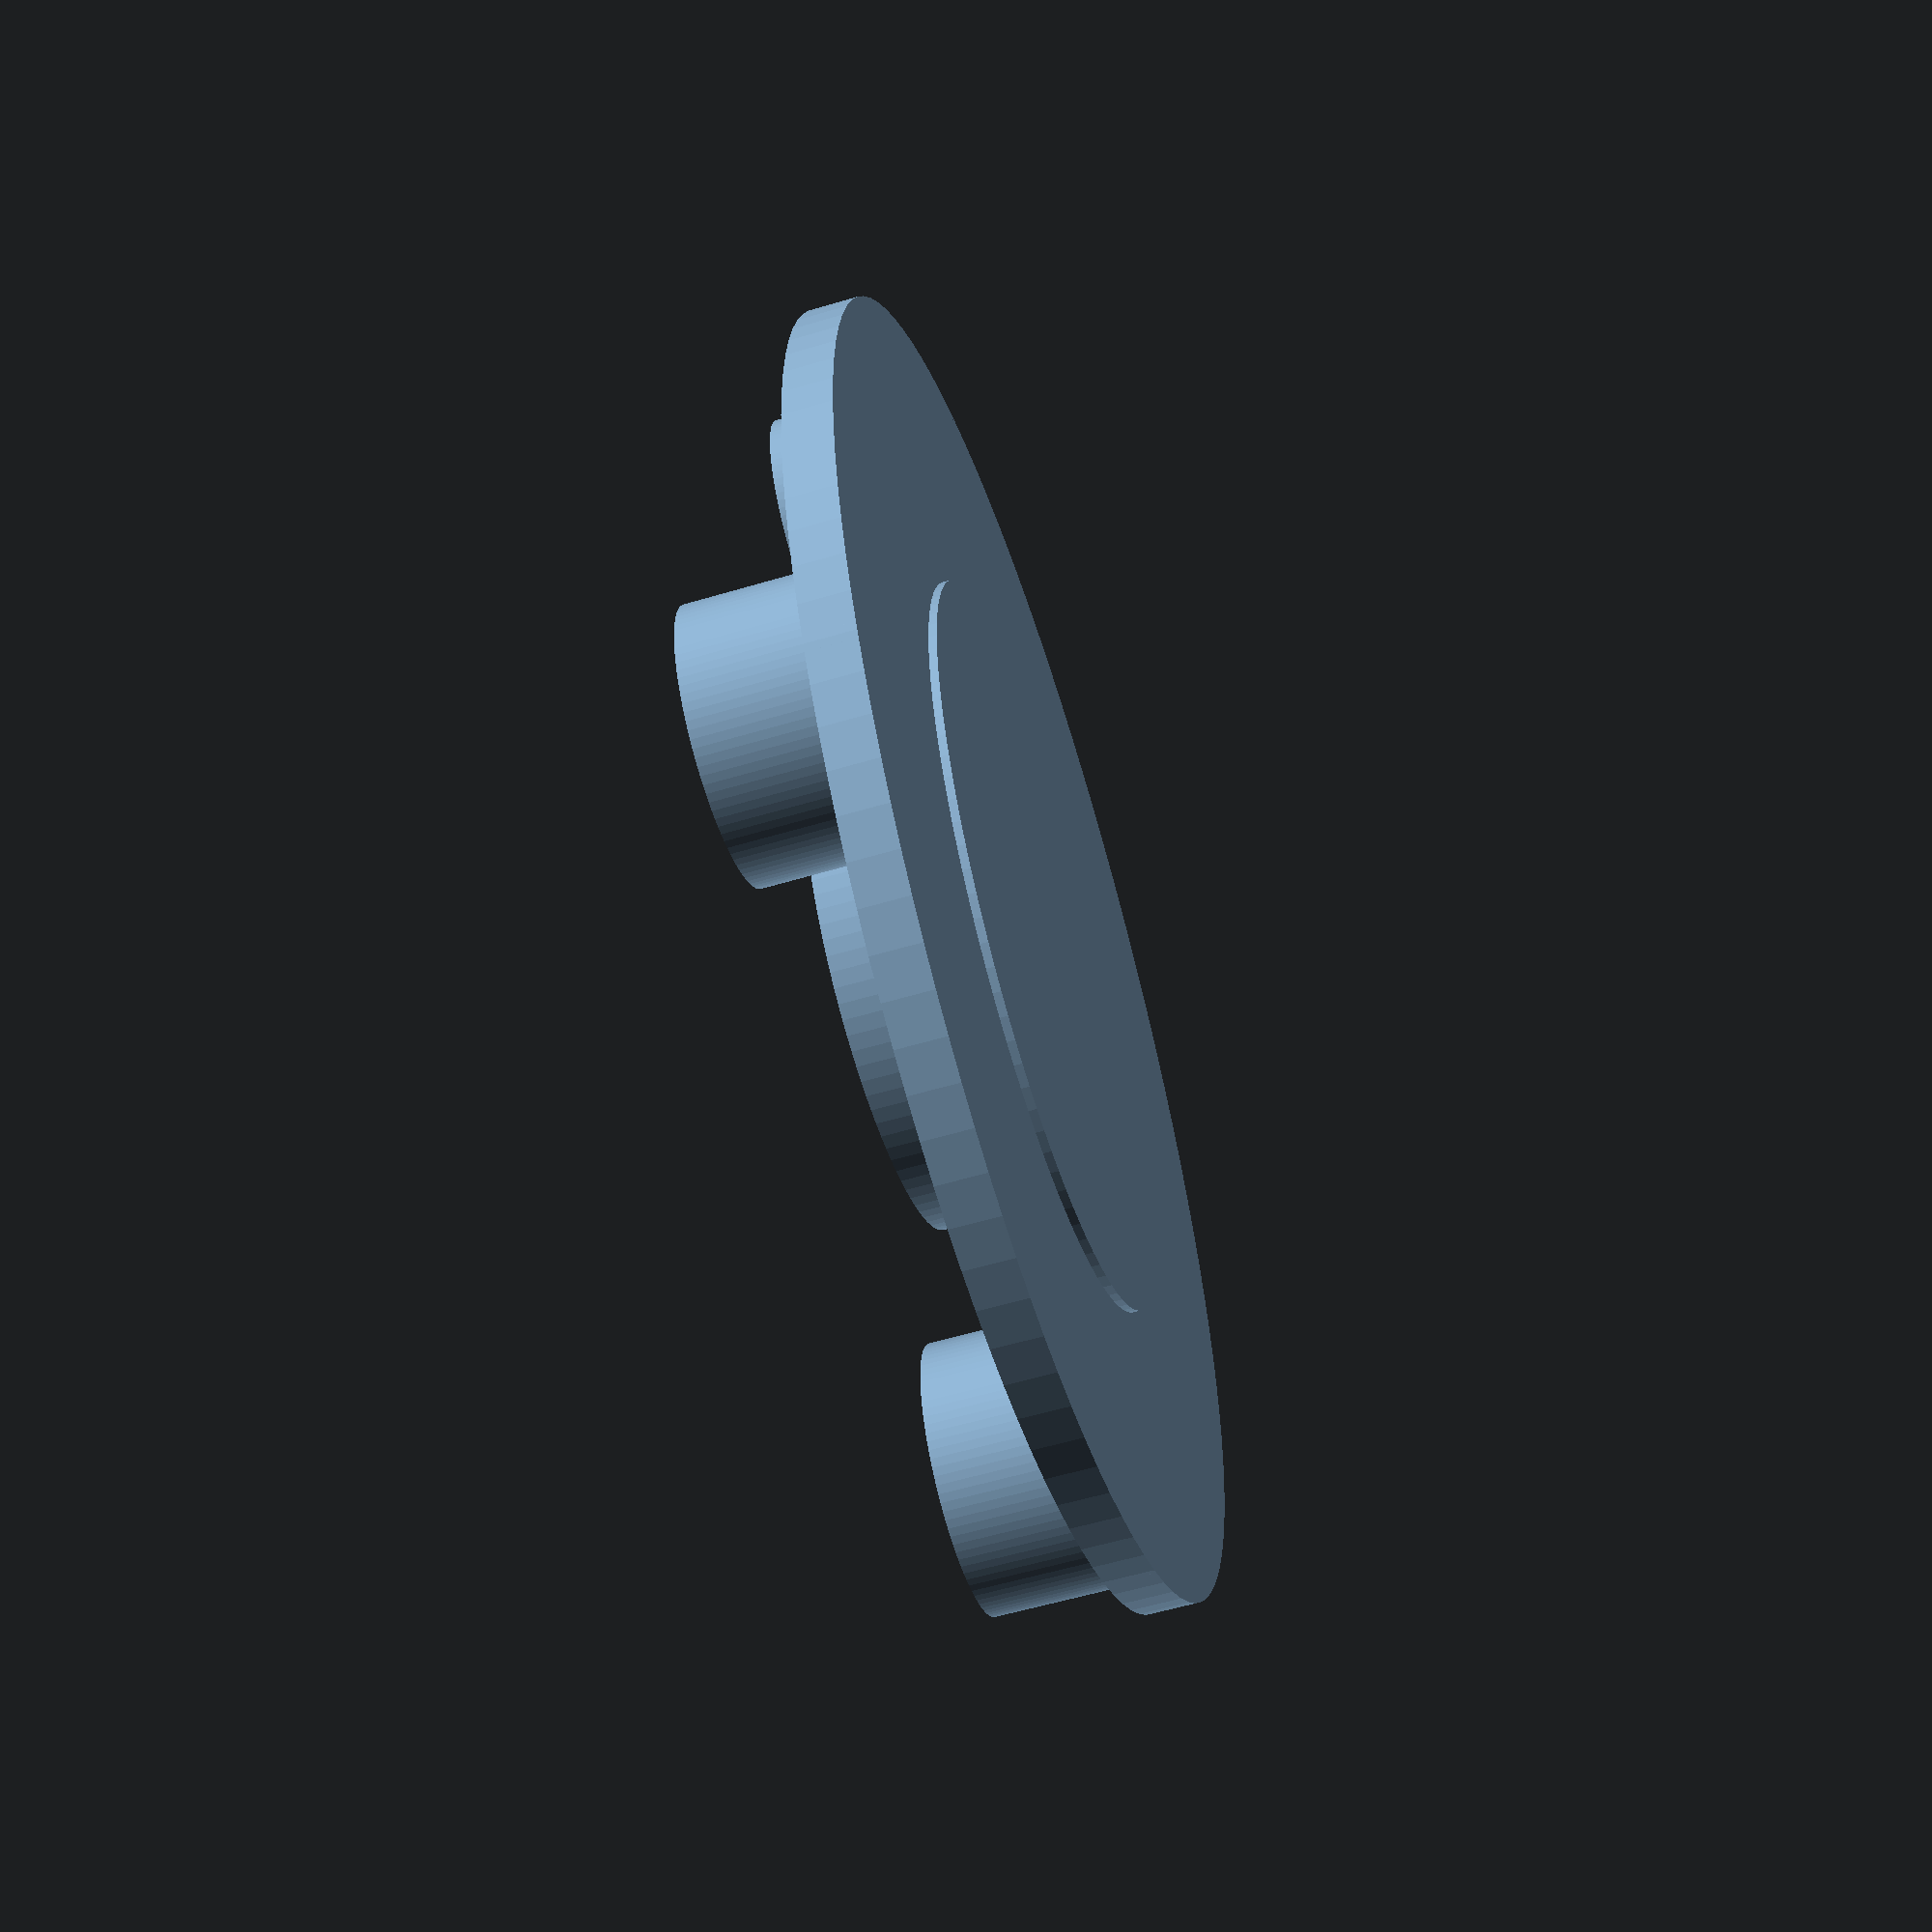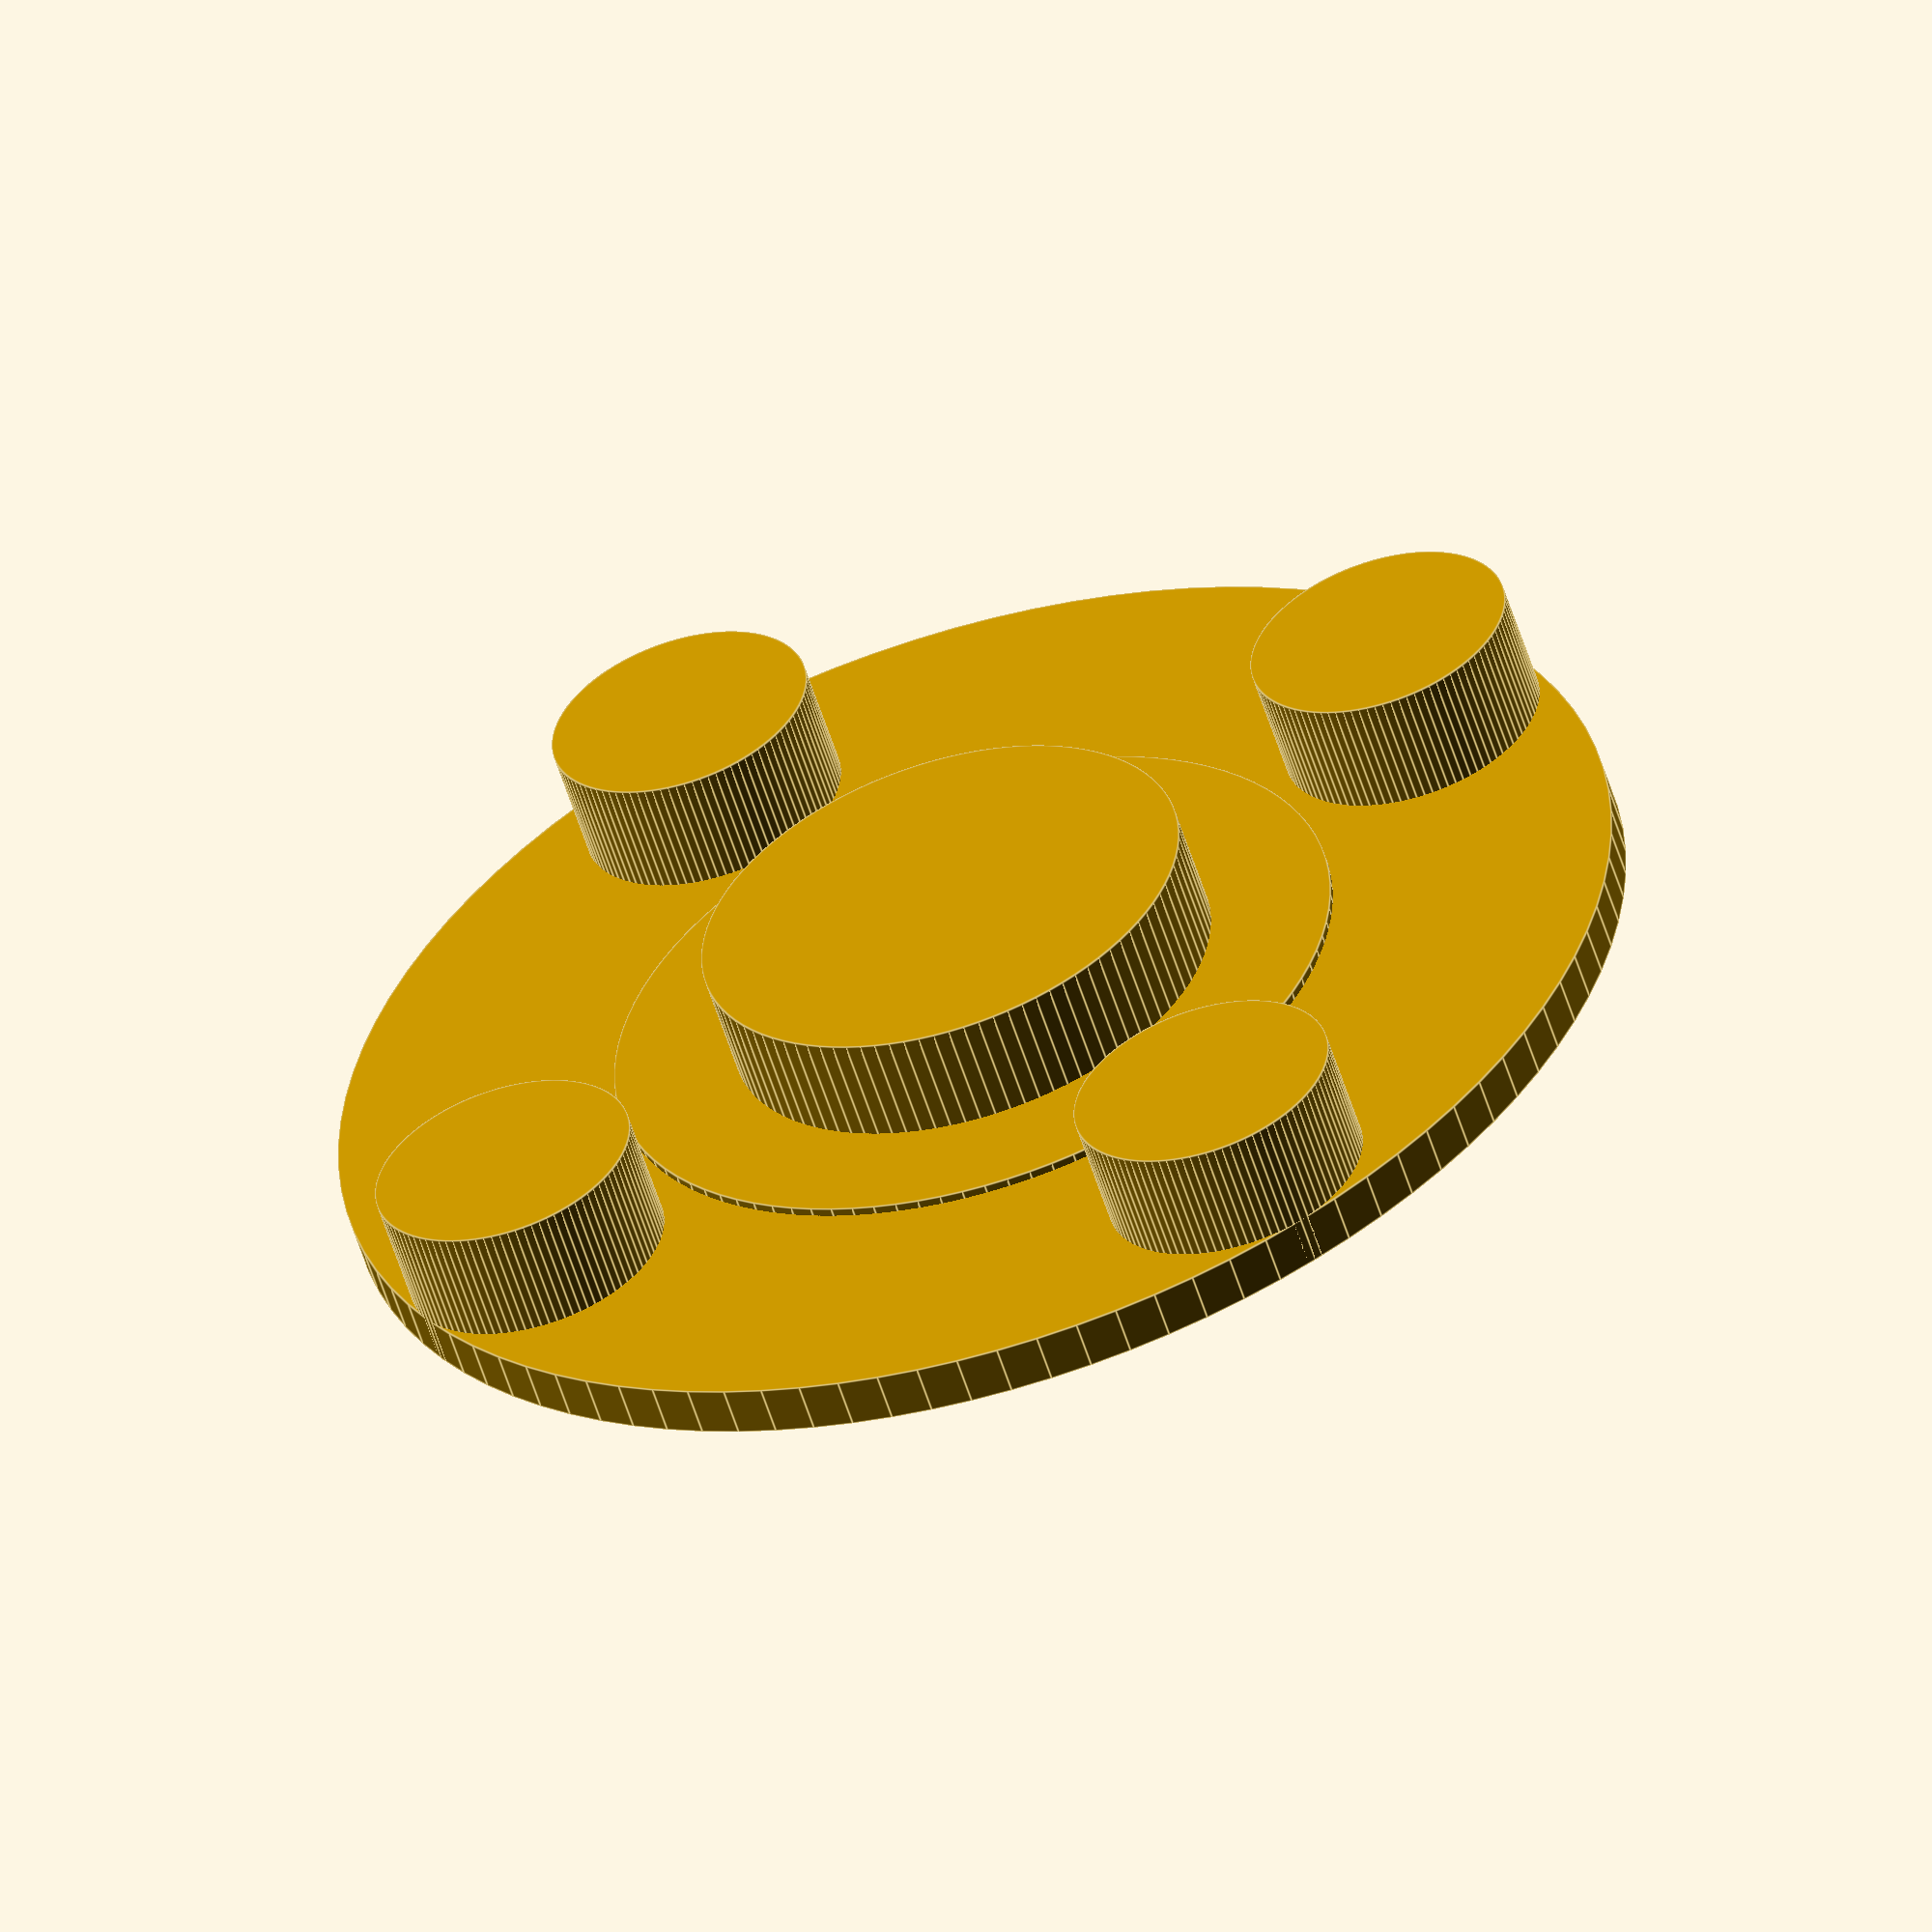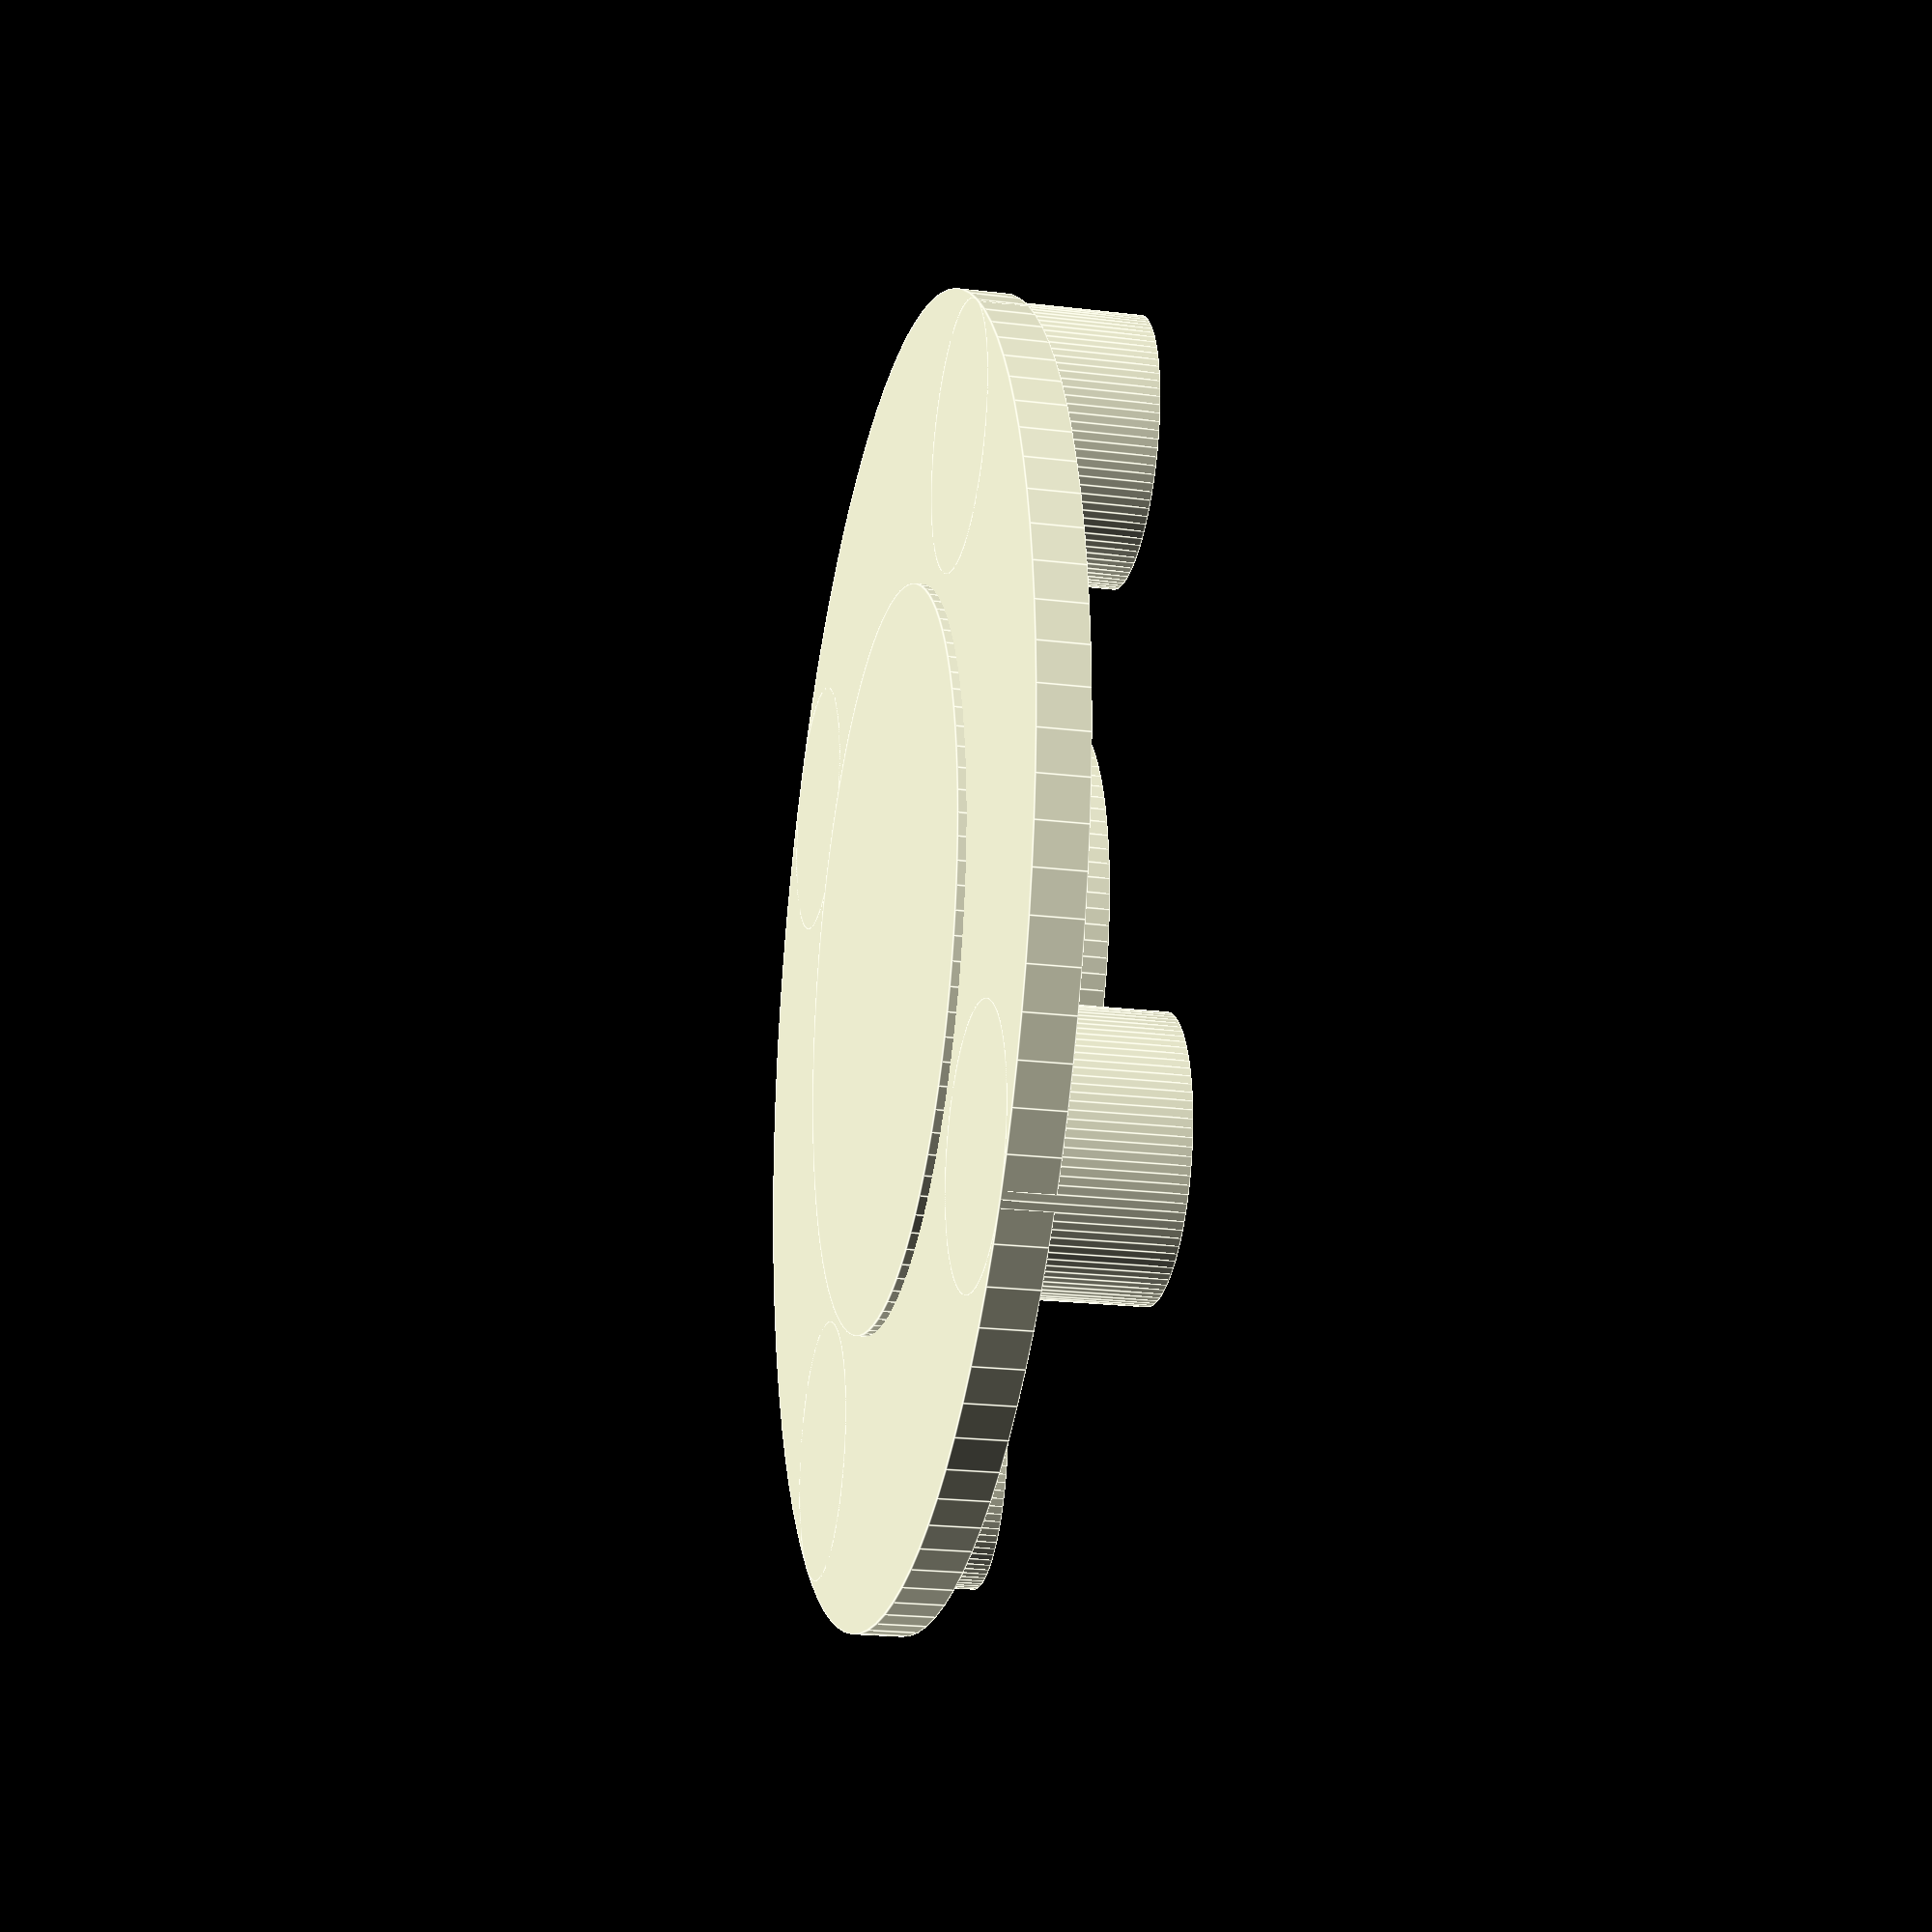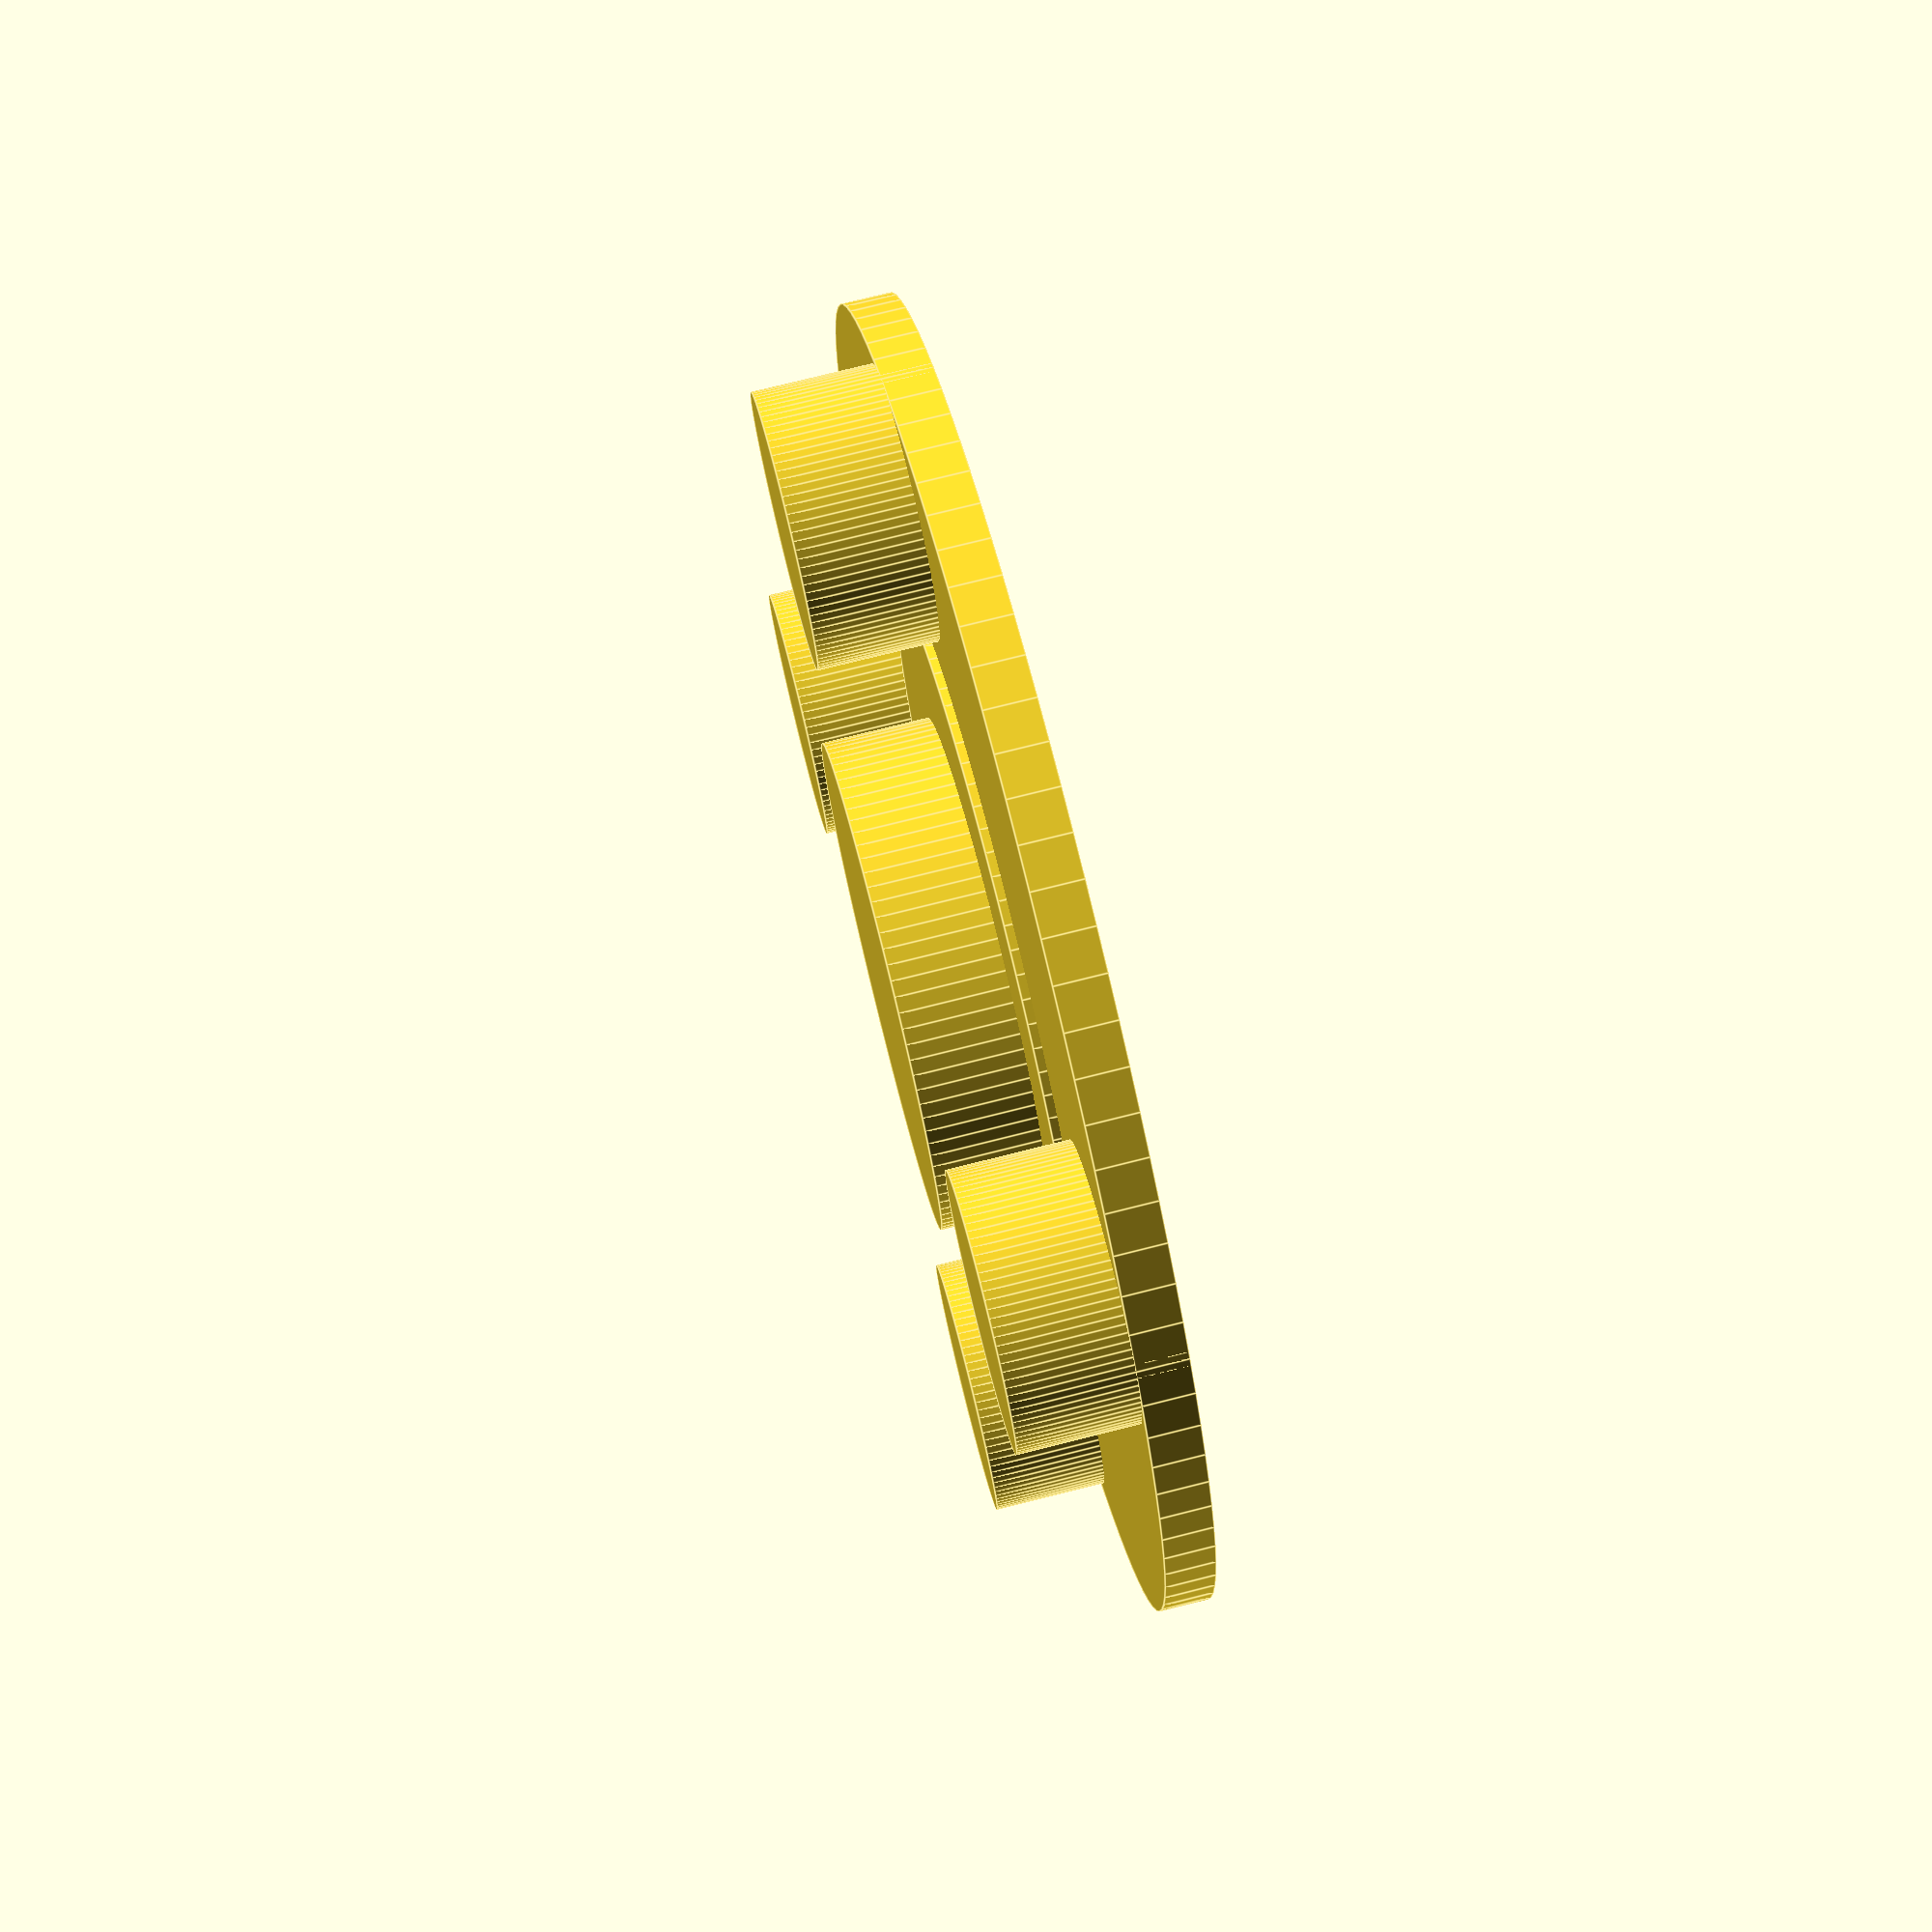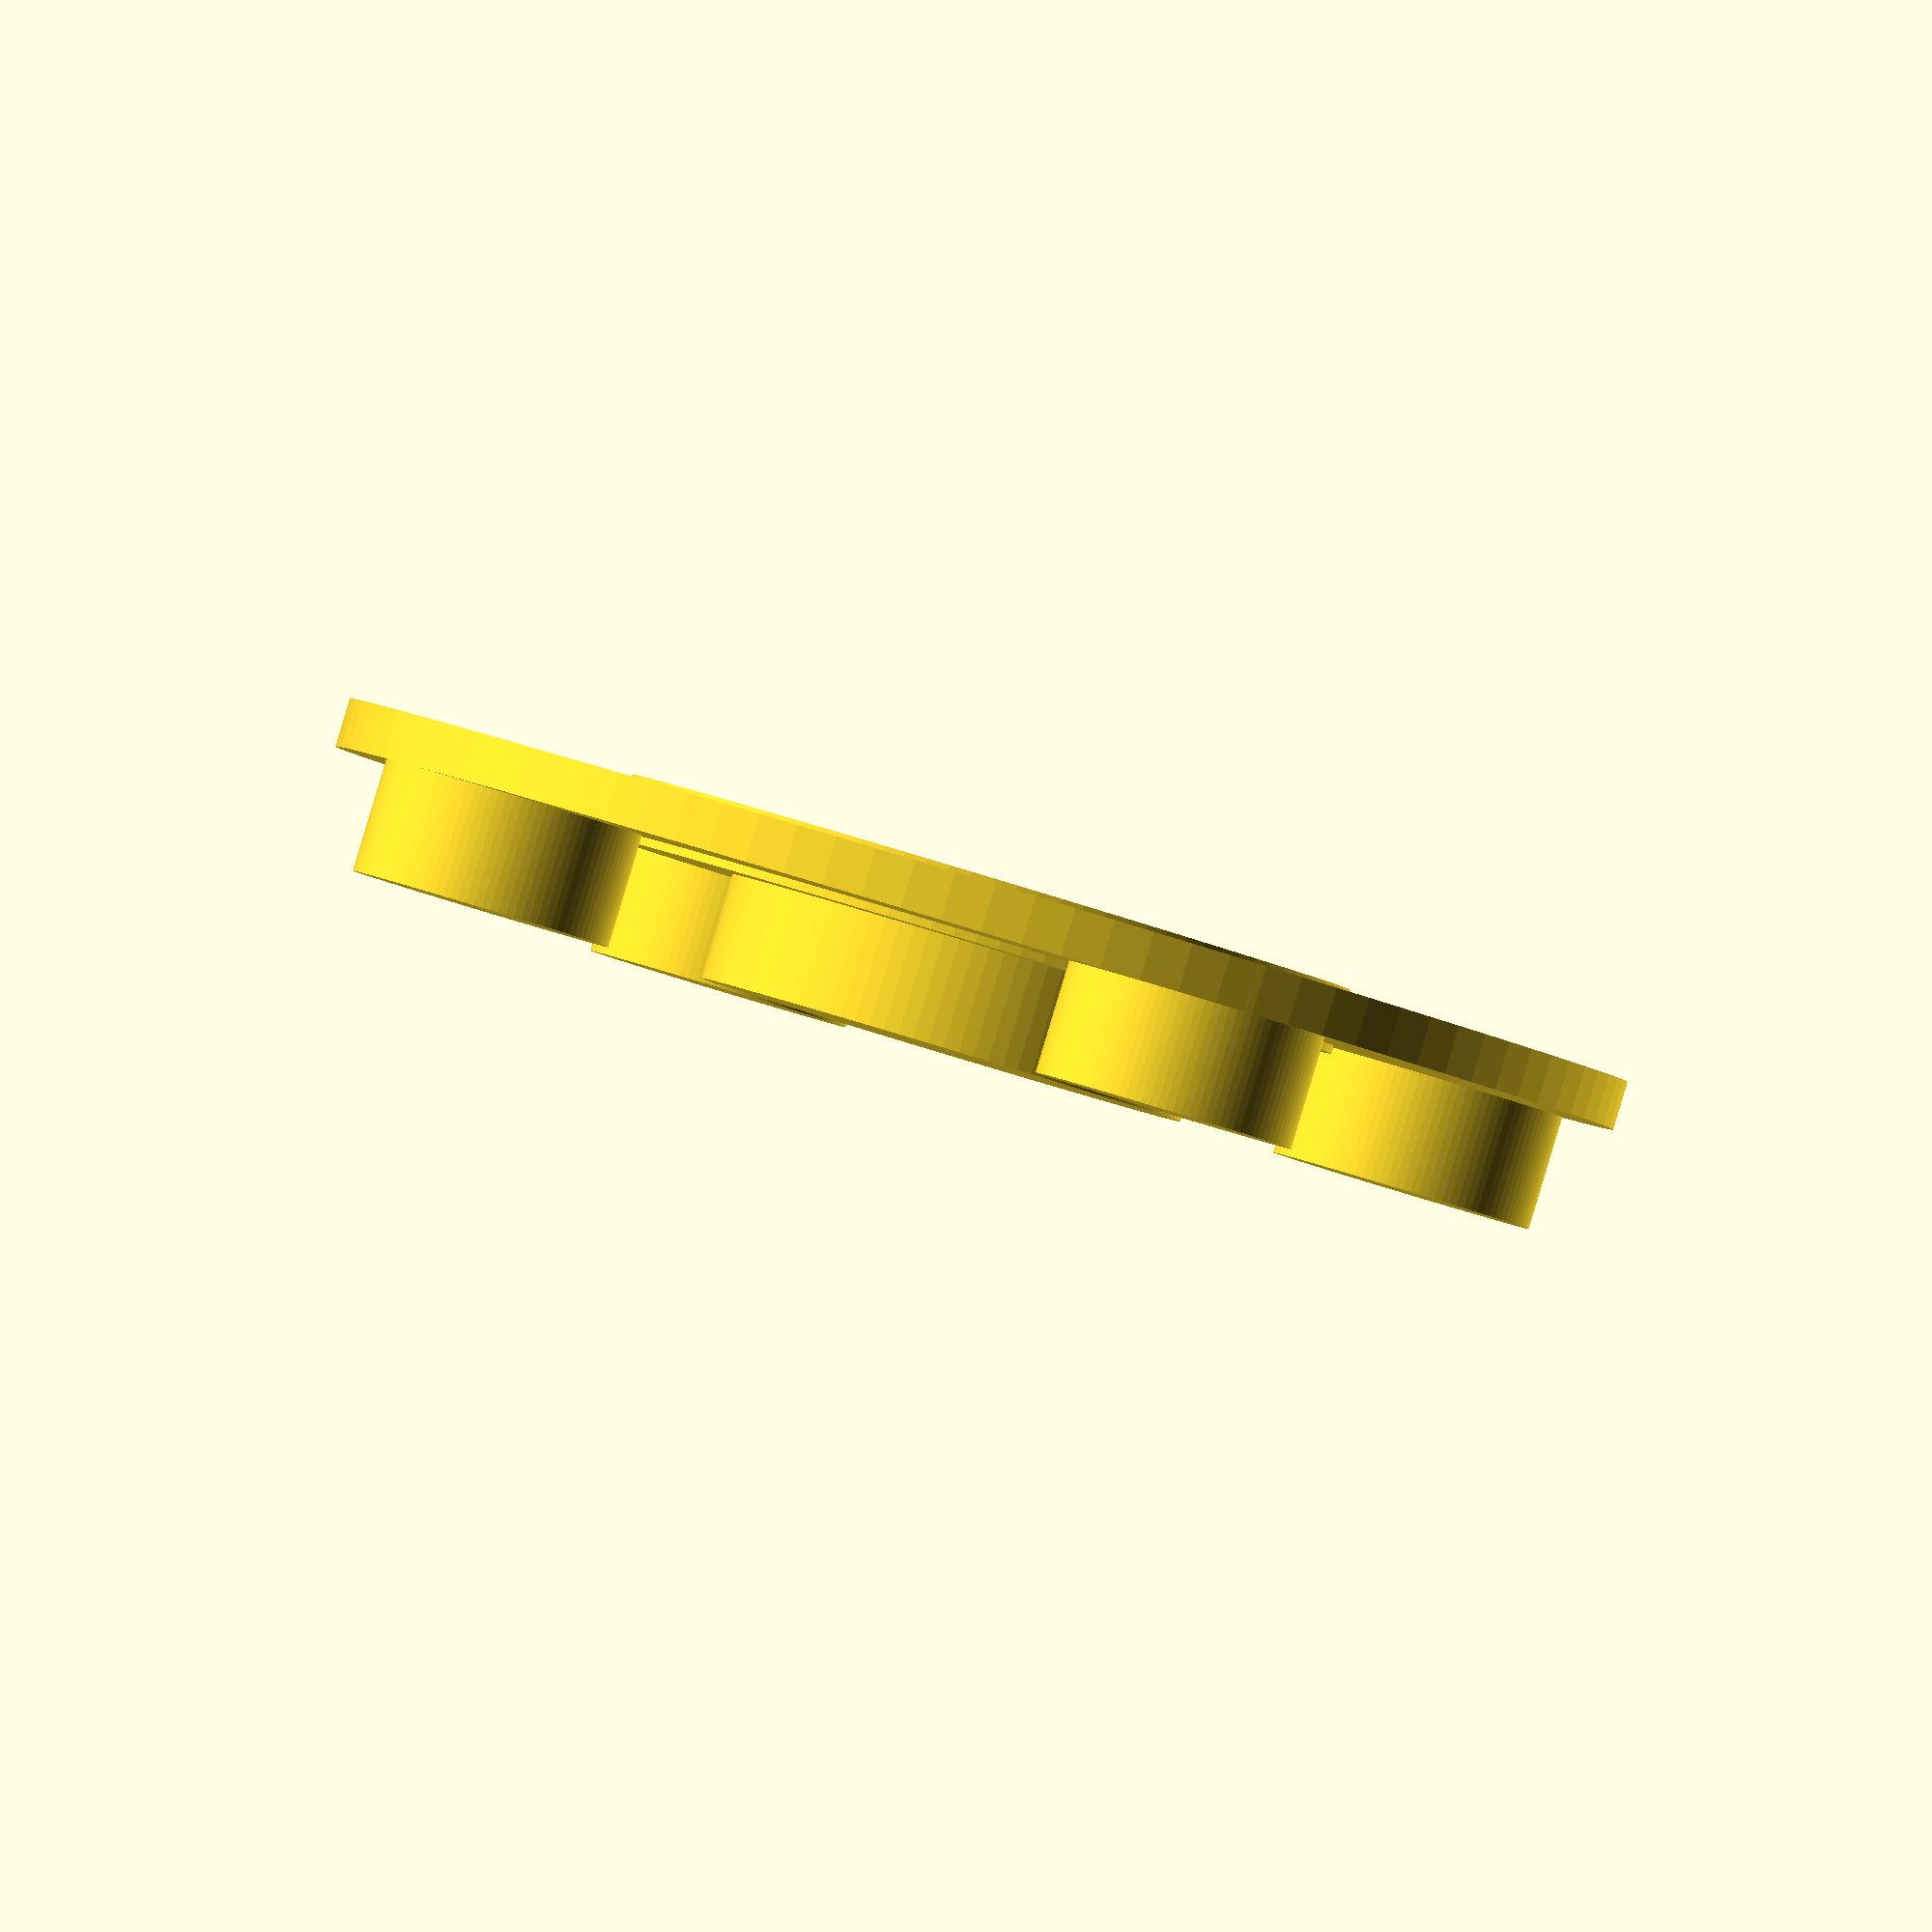
<openscad>
$fn = 100;
$fs = 0.01; 
$fa = 0.01;
translate([0, 0, -0.007])
    cylinder(h = 0.006, r = 0.08, center = true);
translate([0, 0, -0.007])
    cylinder(h = 0.008, r = 0.045, center = true);
cylinder(h = 0.02, r = 0.03, center = true);
translate([0.064, 0, 0])
    cylinder(h = 0.02, r = 0.016, center = true);
translate([-0.064, 0, 0])
    cylinder(h = 0.02, r = 0.016, center = true);
translate([0, 0.064, 0])
    cylinder(h = 0.02, r = 0.016, center = true);
translate([0, -0.064, 0])
    cylinder(h = 0.02, r = 0.016, center = true);


</openscad>
<views>
elev=236.9 azim=120.4 roll=72.7 proj=p view=solid
elev=56.6 azim=329.2 roll=17.3 proj=o view=edges
elev=201.6 azim=140.5 roll=282.0 proj=p view=edges
elev=284.0 azim=229.0 roll=75.9 proj=p view=edges
elev=90.7 azim=205.8 roll=163.3 proj=o view=solid
</views>
